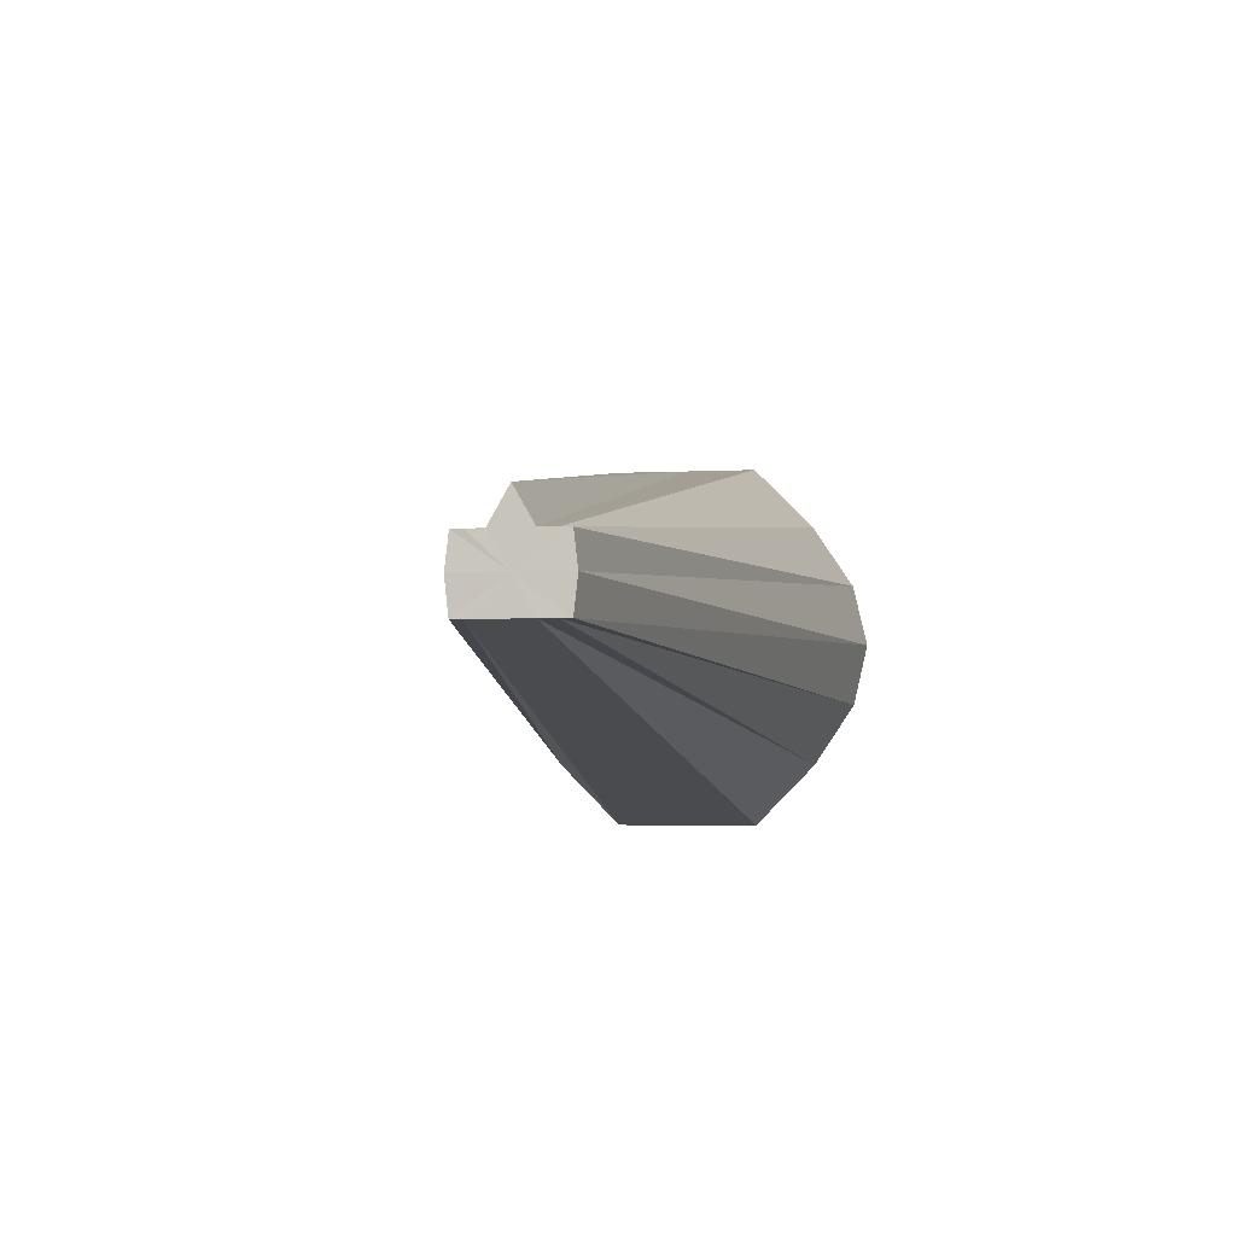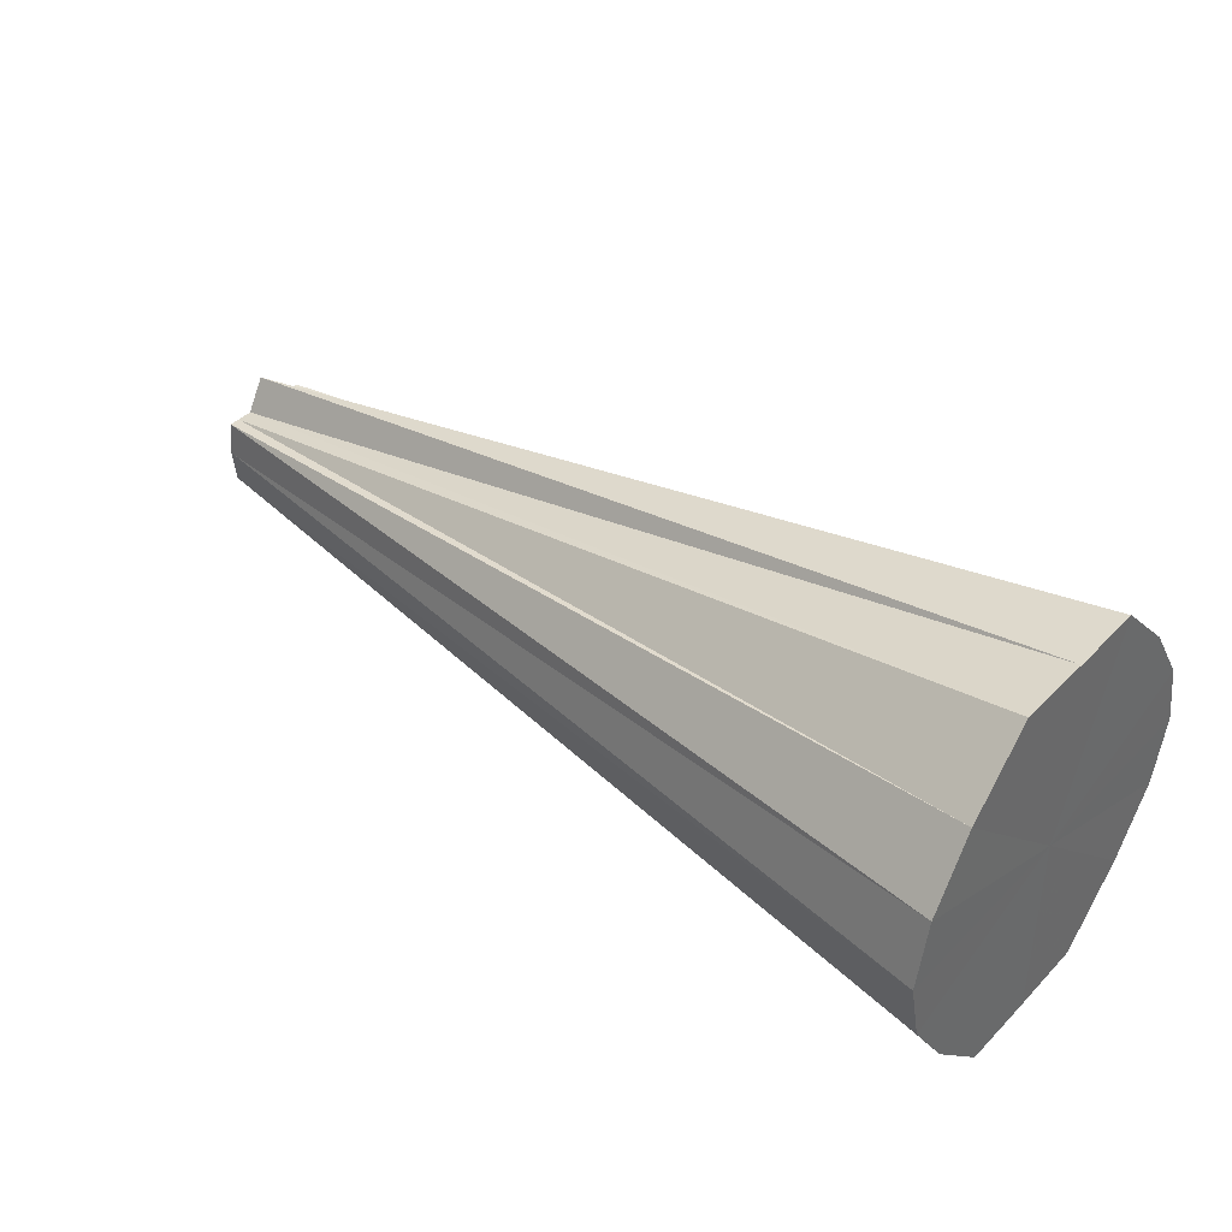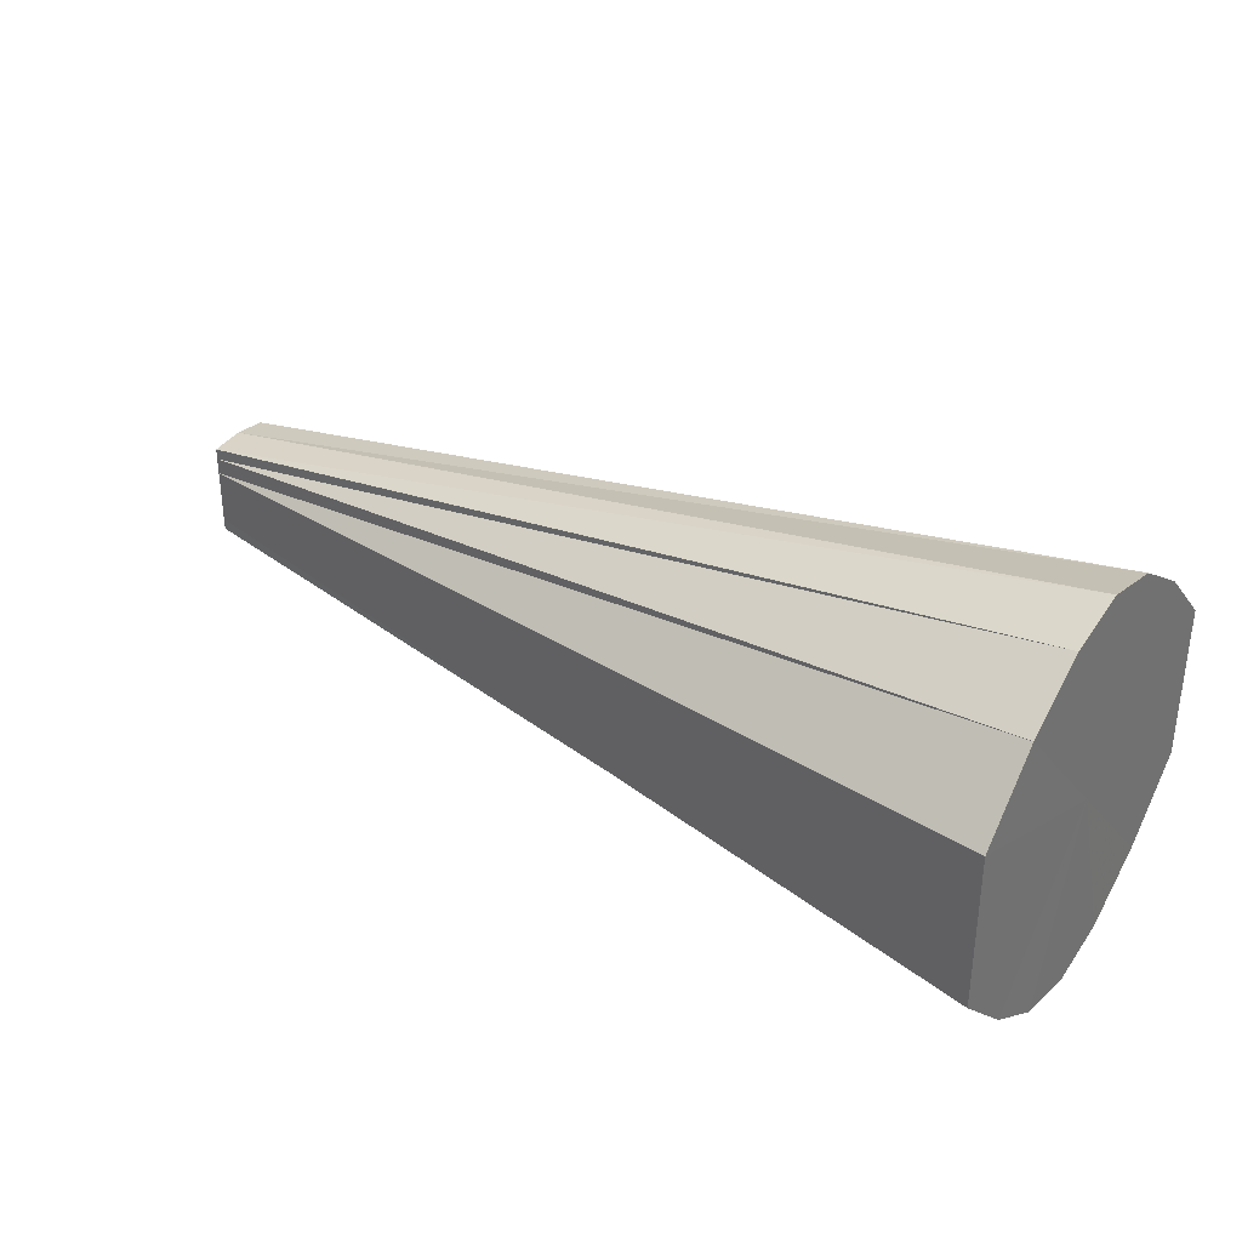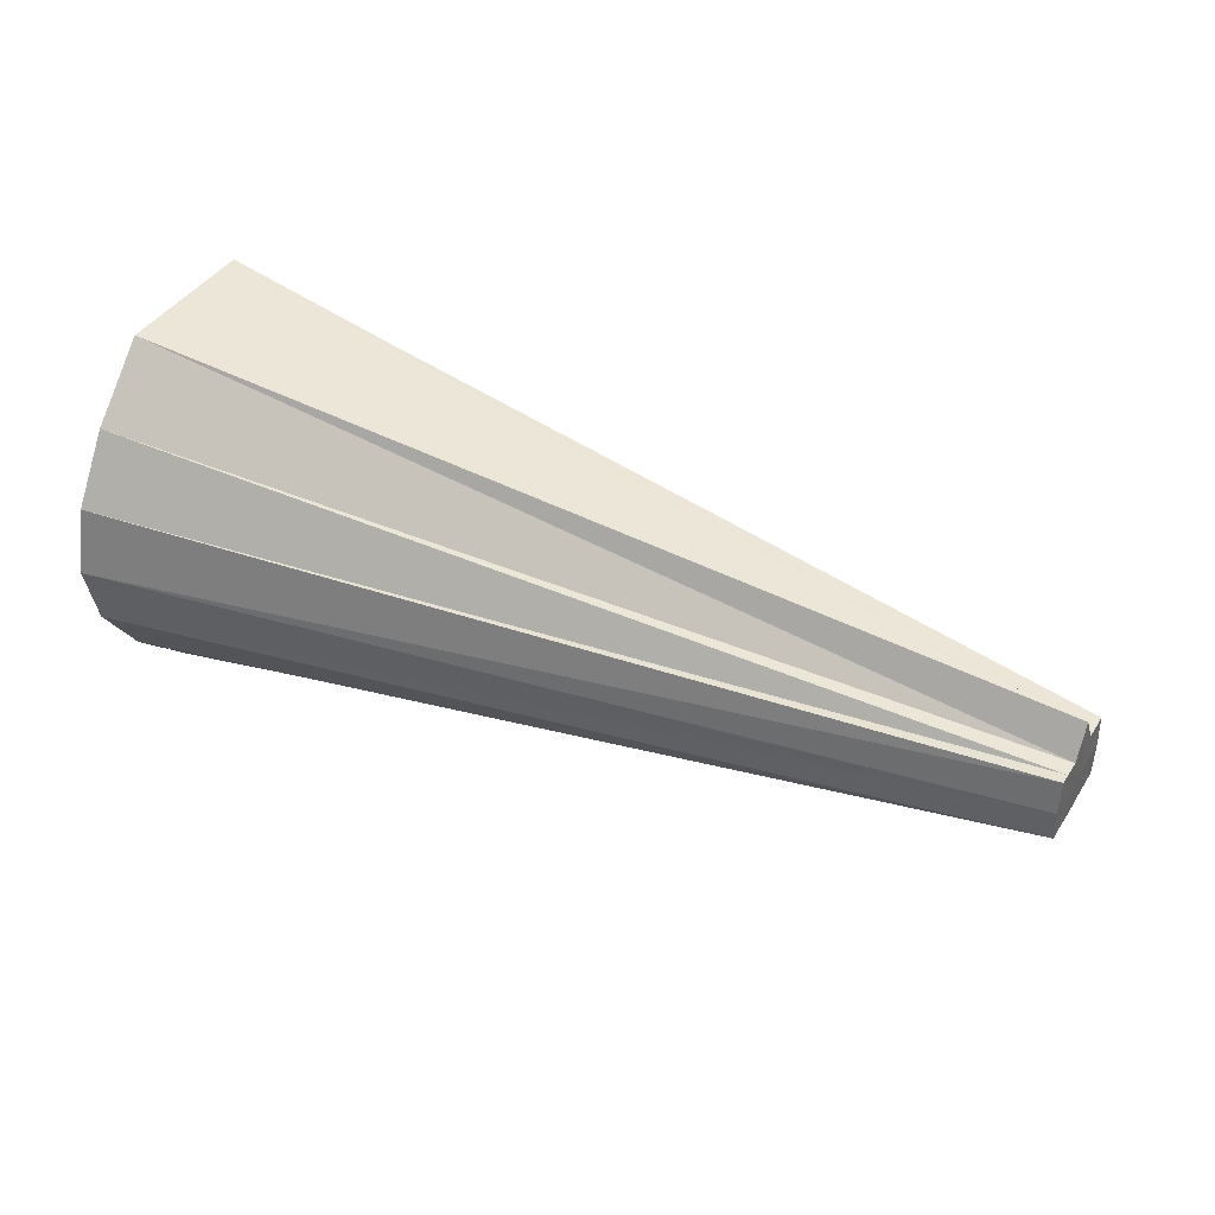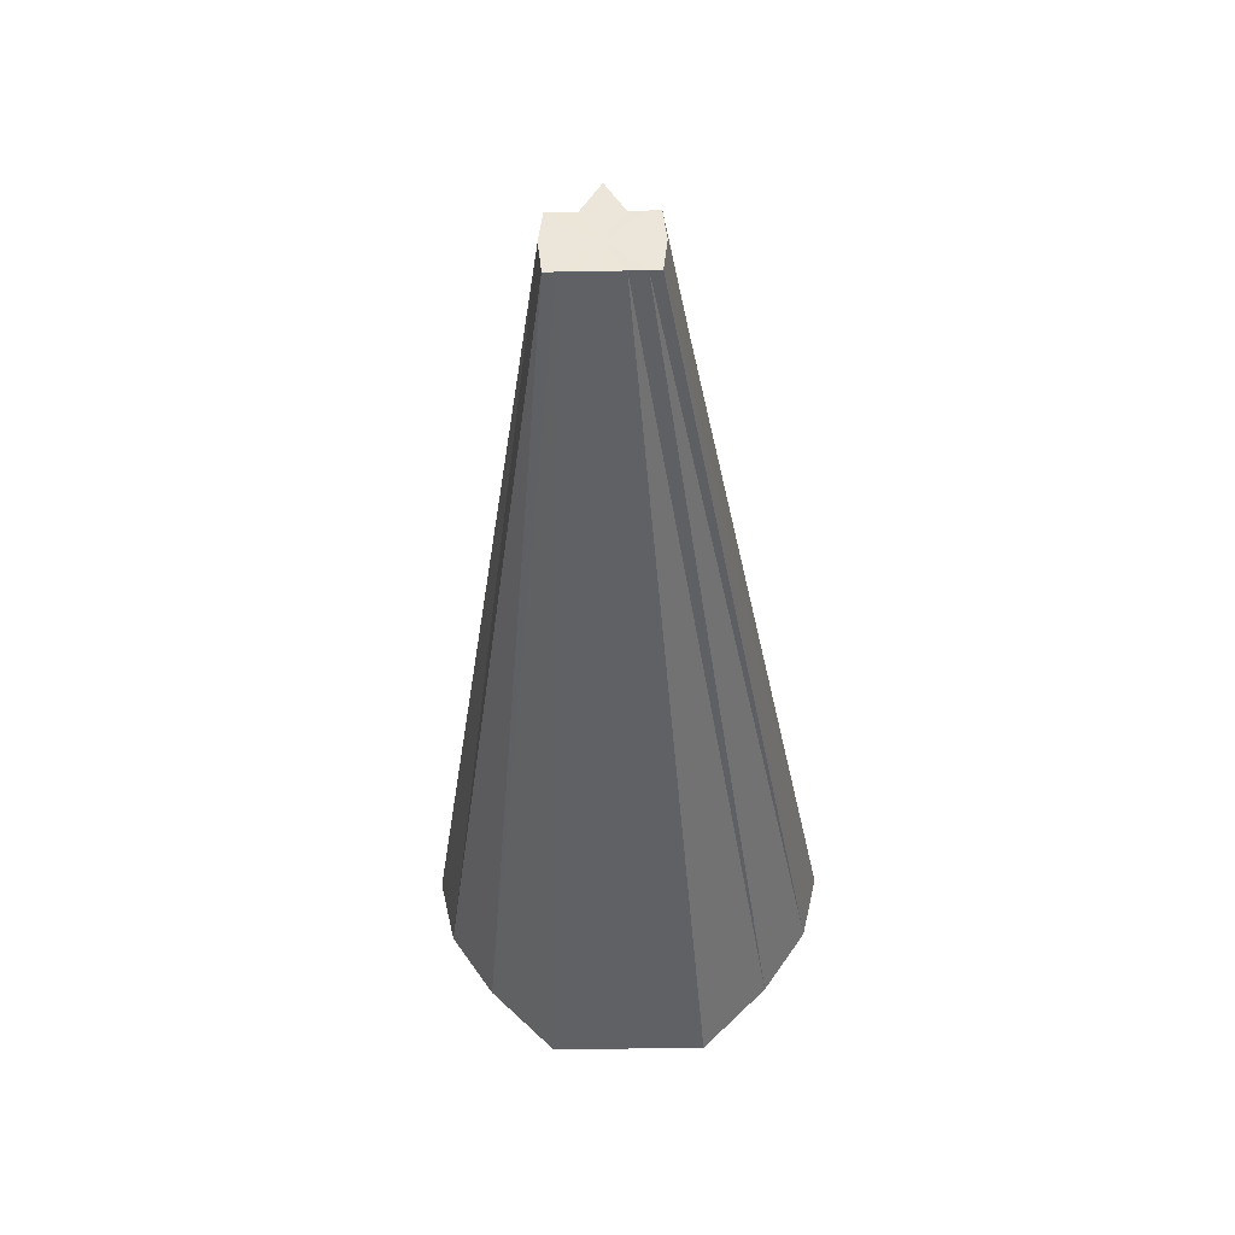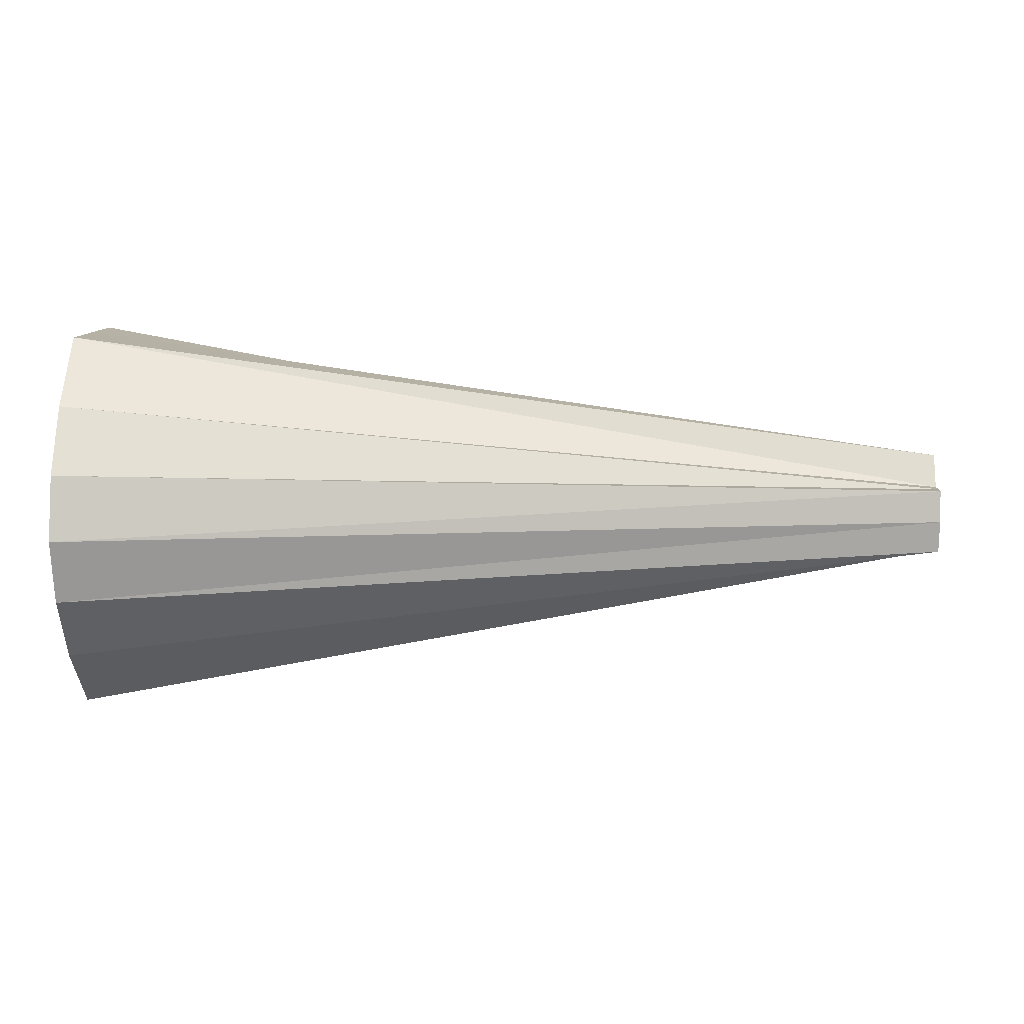
<metadata>
{"format":"obj","ext":"obj","renderer":"f3d","projection":"perspective","resolution":1024,"background":"white","views":[{"elev":-4.1,"azim":-80.4,"up":"+Y"},{"elev":40.0,"azim":39.5,"up":"+Y"},{"elev":34.2,"azim":34.3,"up":"+Z"},{"elev":40.3,"azim":-150.7,"up":"+Y"},{"elev":-38.3,"azim":-88.6,"up":"+Y"},{"elev":9.5,"azim":-178.0,"up":"+Y"}]}
</metadata>
<code>
o 27480
v 2253 1883 18.32
v 2253 1883 18.34
v 2252 1883 18.32
v 2253 1883 18.36
v 2252 1883 18.33
v 2253 1883 18.34
v 2253 1883 18.38
v 2252 1883 18.33
v 2253 1883 18.38
v 2252 1883 18.33
v 2253 1883 18.38
v 2252 1883 18.33
v 2253 1883 18.36
v 2252 1883 18.33
v 2253 1883 18.34
v 2252 1883 18.33
v 2253 1883 18.32
v 2252 1883 18.33
v 2253 1883 18.34
v 2252 1883 18.32
v 2253 1883 18.3
v 2252 1883 18.32
v 2253 1883 18.28
v 2252 1883 18.31
v 2253 1883 18.26
v 2252 1883 18.31
v 2253 1883 18.26
v 2252 1883 18.31
v 2253 1883 18.26
v 2252 1883 18.3
v 2253 1883 18.28
v 2252 1883 18.31
v 2253 1883 18.3
v 2252 1883 18.31
v 2252 1883 18.31
v 2253 1883 18.3
v 2253 1883 18.32
v 2252 1883 18.33
v 2252 1883 18.33
v 2252 1883 18.33
v 2252 1883 18.33
v 2252 1883 18.33
v 2252 1883 18.33
v 2252 1883 18.33
v 2252 1883 18.32
v 2252 1883 18.31
v 2252 1883 18.31
v 2252 1883 18.31
v 2252 1883 18.3
v 2252 1883 18.31
v 2252 1883 18.31
v 2253 1883 18.36
v 2252 1883 18.33
v 2252 1883 18.33
v 2253 1883 18.38
v 2252 1883 18.33
v 2253 1883 18.38
v 2252 1883 18.33
v 2253 1883 18.38
v 2252 1883 18.33
v 2253 1883 18.36
v 2252 1883 18.33
v 2253 1883 18.32
v 2252 1883 18.32
v 2252 1883 18.33
v 2253 1883 18.3
v 2252 1883 18.31
v 2253 1883 18.28
v 2252 1883 18.31
v 2253 1883 18.26
v 2252 1883 18.31
v 2253 1883 18.26
v 2252 1883 18.3
v 2253 1883 18.26
v 2252 1883 18.31
v 2253 1883 18.28
v 2252 1883 18.31
v 2253 1883 18.32
v 2253 1883 18.32
v 2253 1883 18.34
v 2253 1883 18.36
v 2253 1883 18.3
v 2253 1883 18.38
v 2253 1883 18.28
v 2253 1883 18.38
v 2253 1883 18.26
v 2253 1883 18.38
v 2253 1883 18.26
v 2253 1883 18.36
v 2253 1883 18.26
v 2253 1883 18.34
v 2253 1883 18.28
v 2253 1883 18.32
v 2253 1883 18.3
f 1 2 3
f 2 4 5
f 6 5 3
f 4 7 8
f 7 9 10
f 9 11 12
f 11 13 14
f 13 15 16
f 15 17 18
f 19 18 16
f 16 18 20
f 17 21 22
f 21 23 24
f 23 25 26
f 25 27 28
f 27 29 30
f 29 31 32
f 31 33 34
f 33 1 35
f 36 35 34
f 34 35 20
f 37 3 35
f 35 3 20
f 3 5 20
f 38 39 20
f 39 40 20
f 40 41 20
f 41 42 20
f 42 43 20
f 44 45 20
f 45 46 20
f 46 47 20
f 47 48 20
f 48 49 20
f 49 50 20
f 50 51 20
f 52 53 54
f 55 56 53
f 57 58 56
f 59 60 58
f 61 62 60
f 63 64 65
f 66 67 64
f 68 69 67
f 70 71 69
f 72 73 71
f 74 75 73
f 76 77 75
f 78 79 80
f 80 79 81
f 82 79 78
f 81 79 83
f 84 79 82
f 83 79 85
f 86 79 84
f 85 79 87
f 88 79 86
f 87 79 89
f 90 79 88
f 89 79 91
f 92 79 90
f 91 79 93
f 94 79 92
f 93 79 94

</code>
